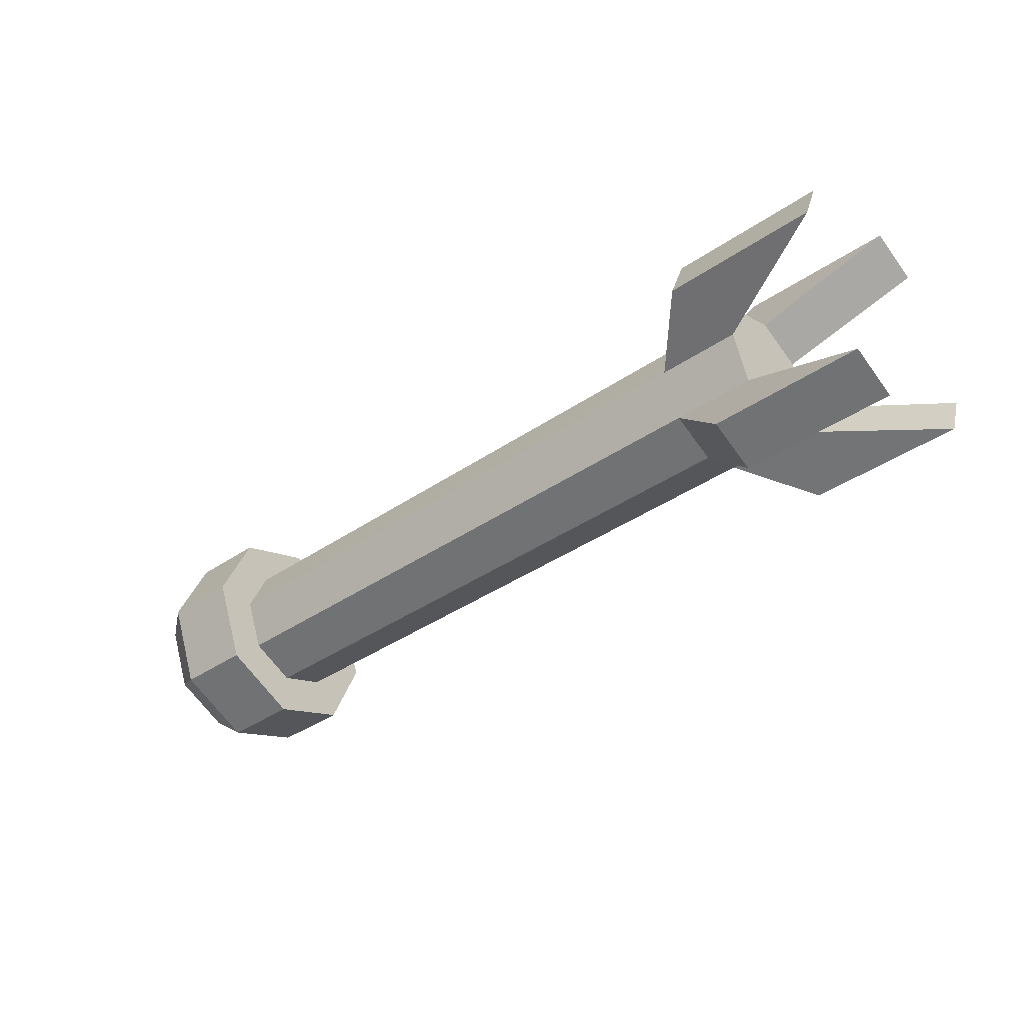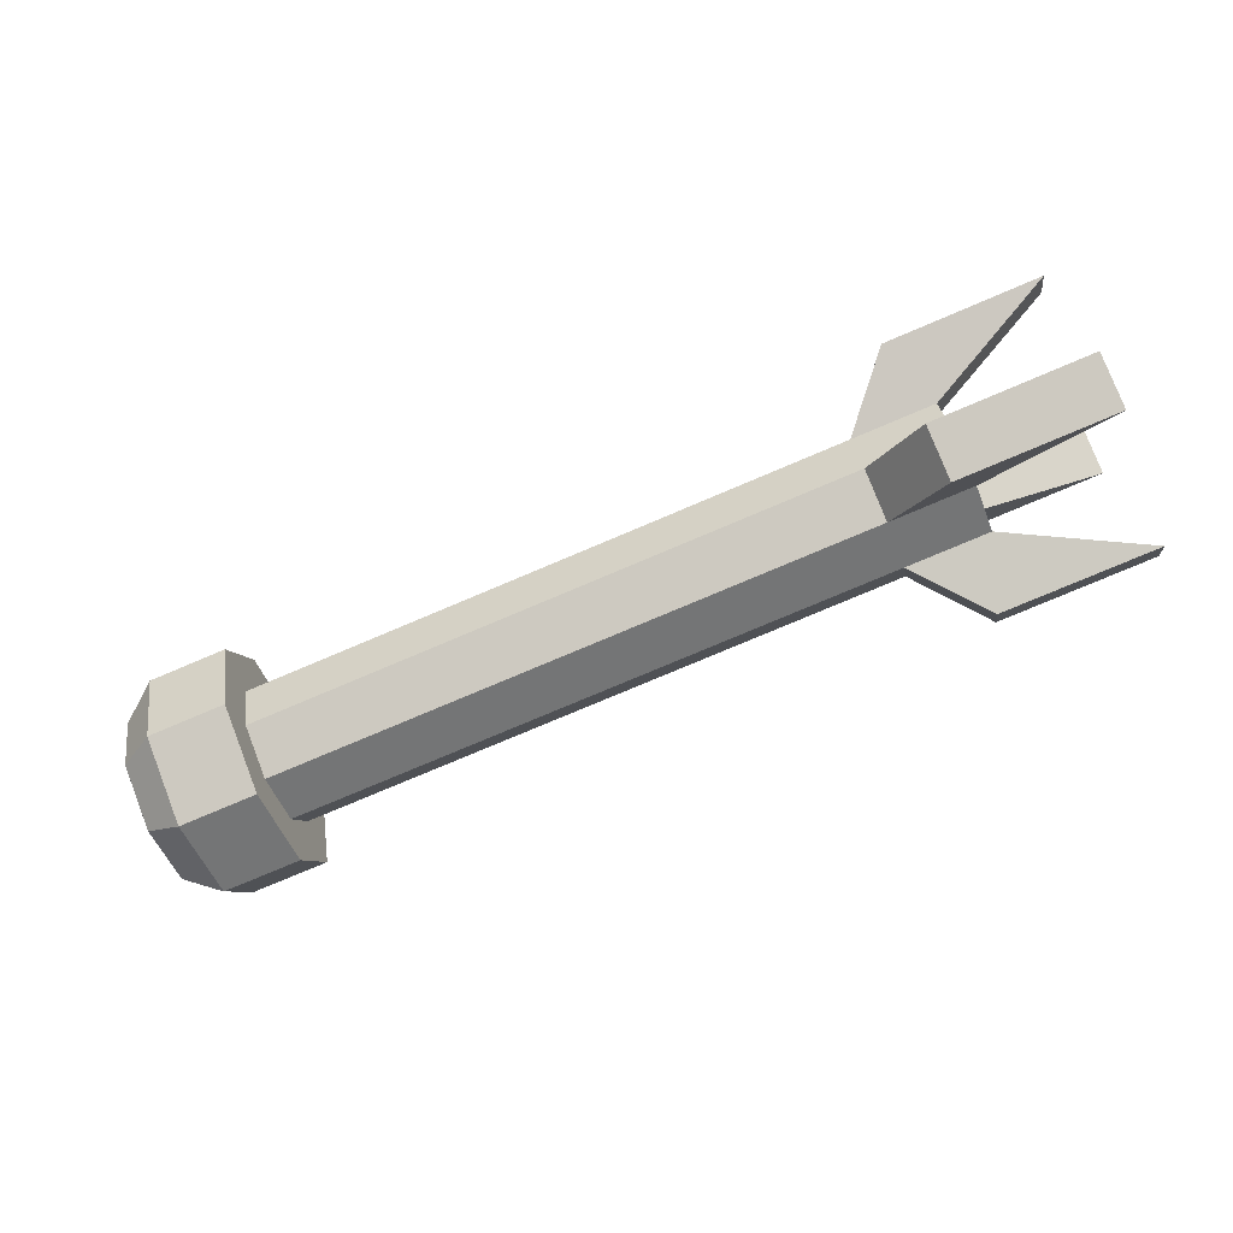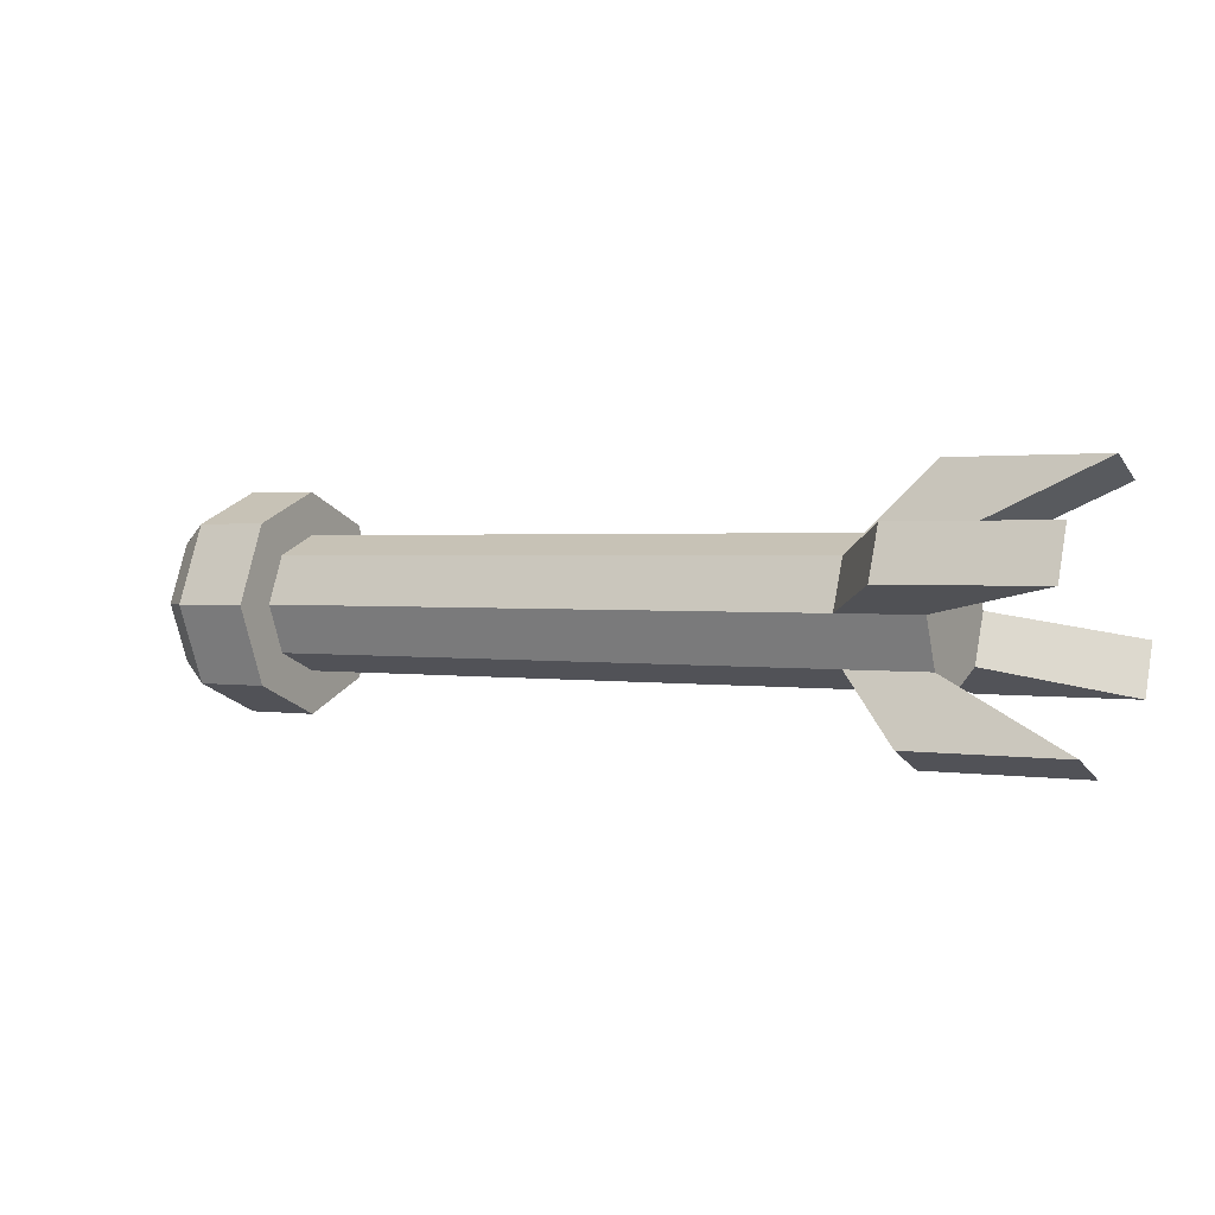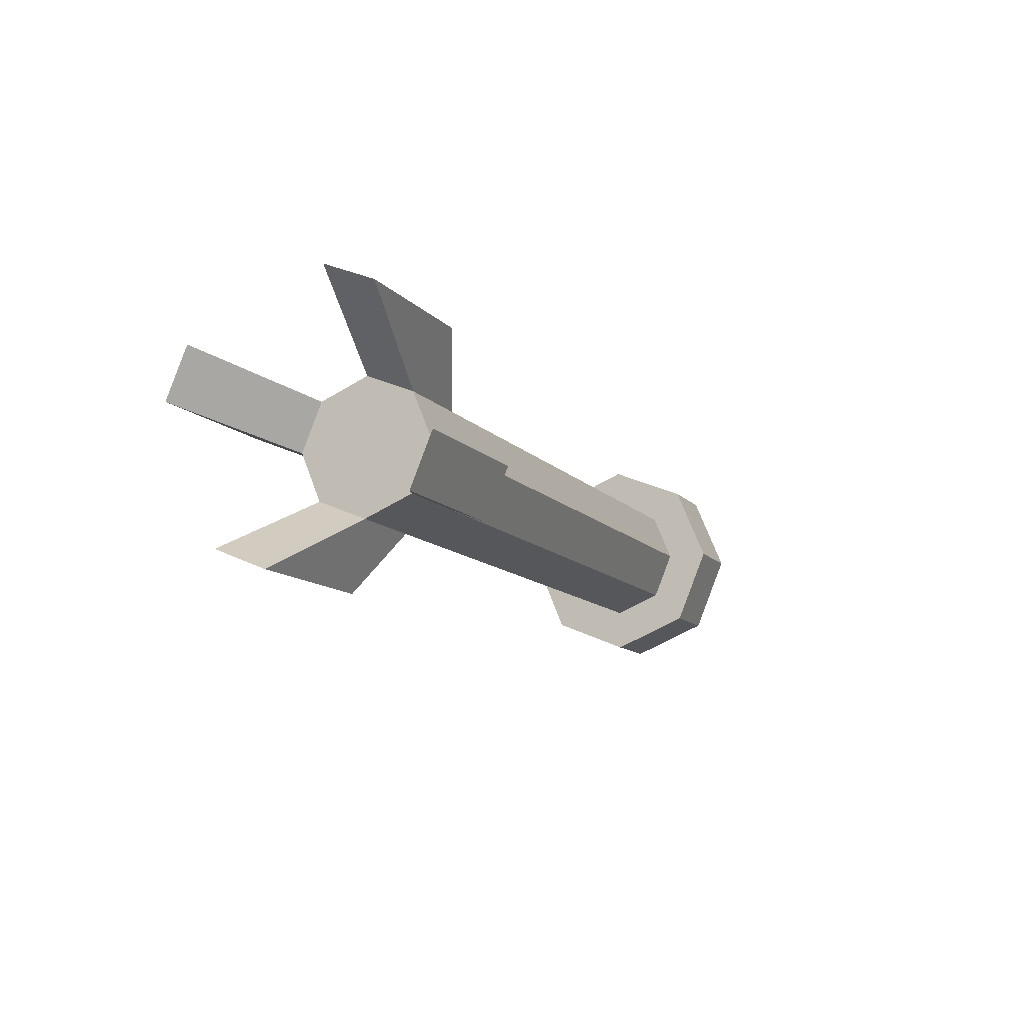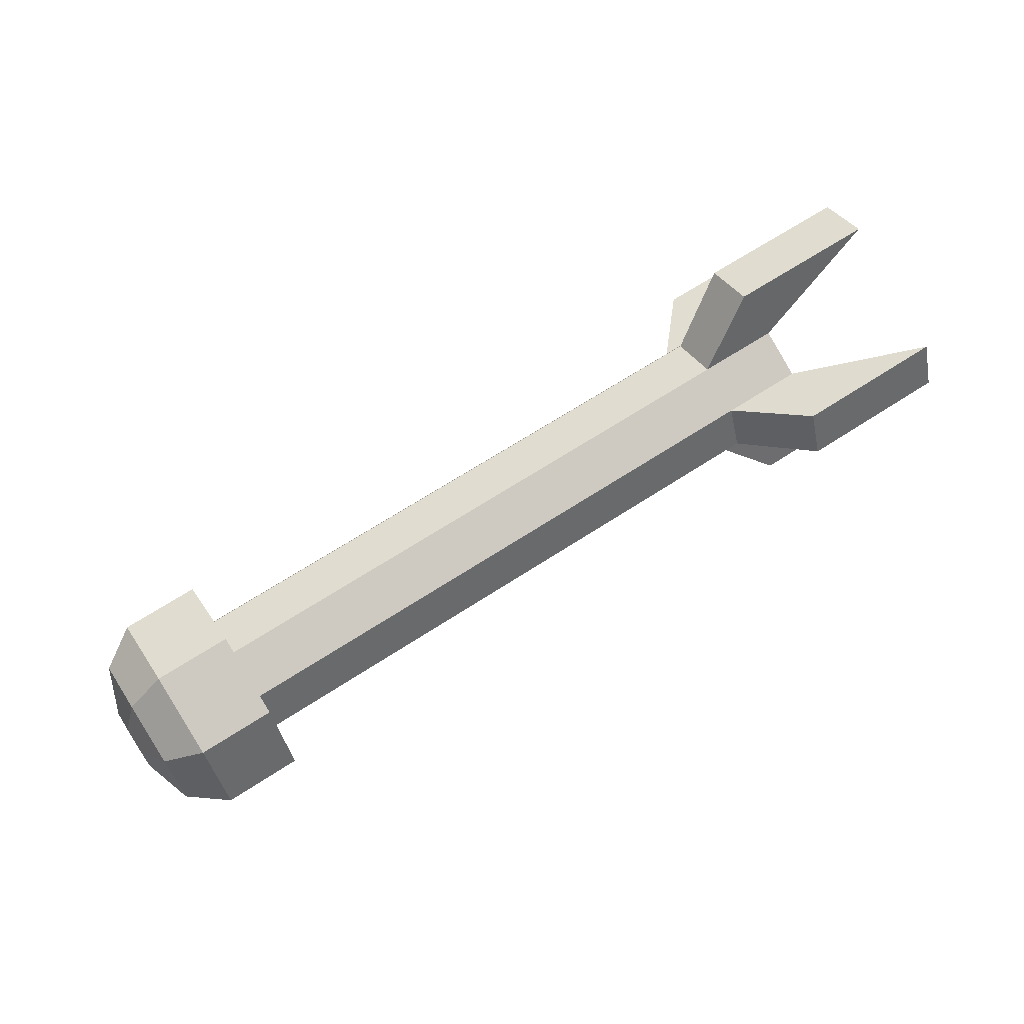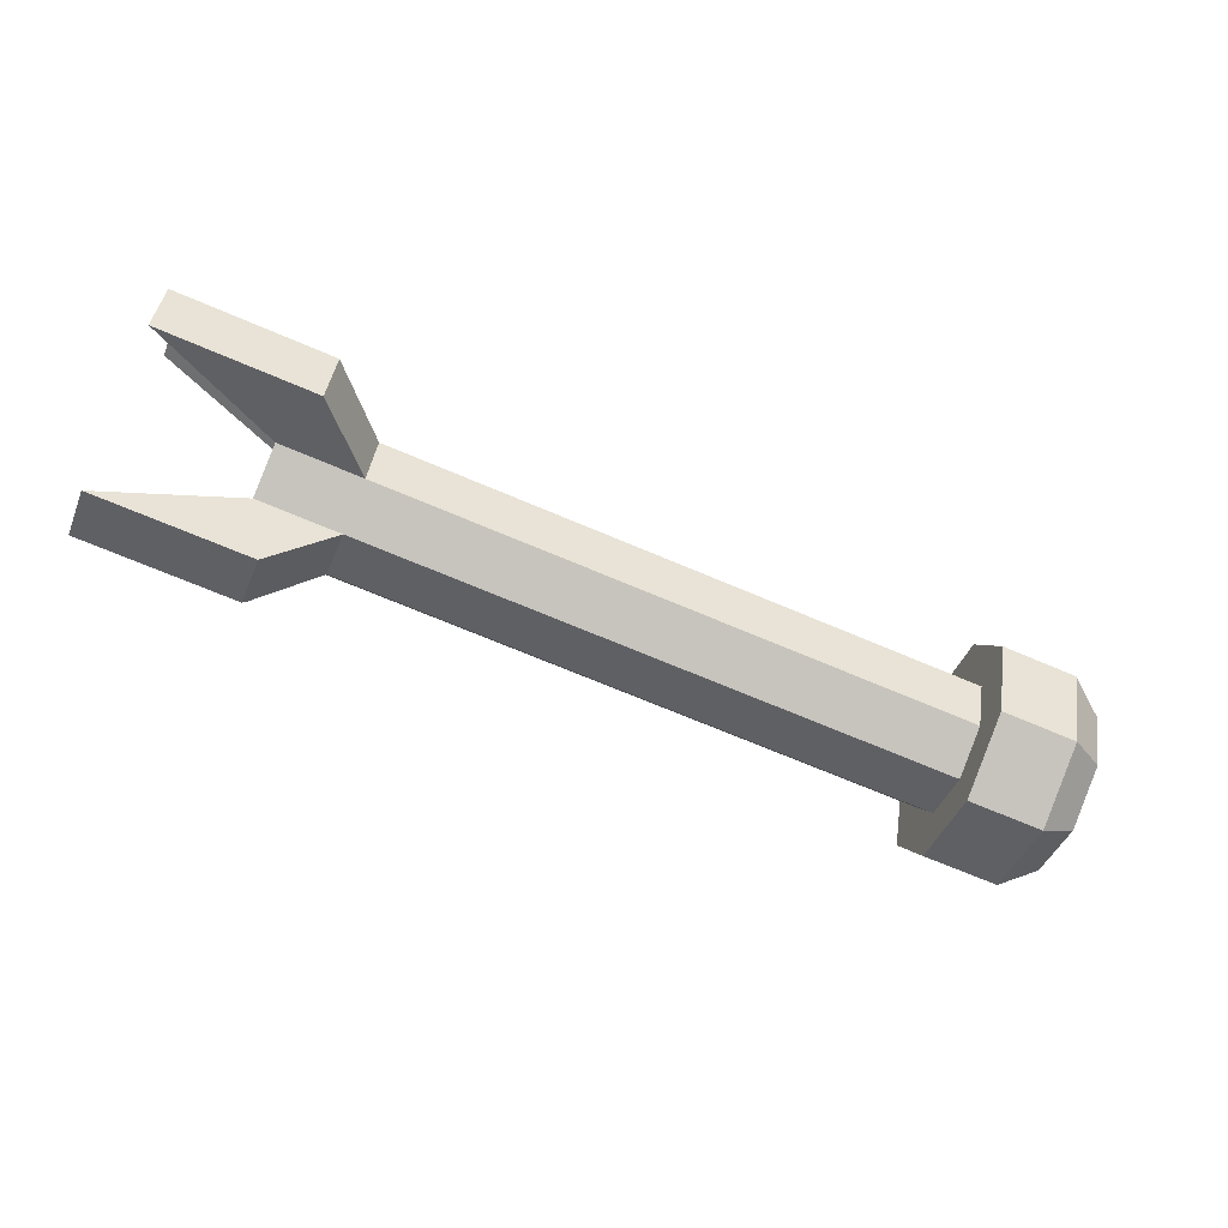
<metadata>
{"format":"obj","ext":"obj","renderer":"f3d","projection":"perspective","resolution":1024,"background":"white","views":[{"elev":-40.4,"azim":-140.2,"up":"+Z"},{"elev":-76.8,"azim":-157.0,"up":"+Y"},{"elev":1.5,"azim":-150.3,"up":"+Z"},{"elev":-11.2,"azim":-66.5,"up":"+Y"},{"elev":66.2,"azim":146.7,"up":"+Y"},{"elev":-68.7,"azim":-23.2,"up":"+Z"}]}
</metadata>
<code>
o javelin
v 0.8873 0 0.1976
v -0.8491 -0 0.1976
v 0.8873 -0.1397 0.1397
v -0.8491 -0.1397 0.1397
v 0.8873 -0.1976 -0
v -0.8491 -0.1976 0
v 0.8873 -0.1397 -0.1397
v -0.8491 -0.1397 -0.1397
v 0.8873 0 -0.1976
v -0.8491 -0 -0.1976
v 0.8873 0.1397 -0.1397
v -0.8491 0.1397 -0.1397
v 0.8873 0.1976 -0
v -0.8491 0.1976 0
v 0.8873 0.1397 0.1397
v -0.8491 0.1397 0.1397
v 0.8873 0 0.3243
v 0.8873 -0.2293 0.2293
v 0.8873 -0.3243 -0
v 0.8873 -0.2293 -0.2293
v 0.8873 0 -0.3243
v 0.8873 0.2293 -0.2293
v 0.8873 0.3243 -0
v 0.8873 0.2293 0.2293
v 1.108 0 0.3243
v 1.108 -0.2293 0.2293
v 1.108 -0.3243 -0
v 1.108 -0.2293 -0.2293
v 1.108 0 -0.3243
v 1.108 0.2293 -0.2293
v 1.108 0.3243 -0
v 1.108 0.2293 0.2293
v 1.214 0 0.241
v 1.214 -0.1704 0.1704
v 1.214 -0.241 -0
v 1.214 -0.1704 -0.1704
v 1.214 0 -0.241
v 1.214 0.1704 -0.1704
v 1.214 0.241 -0
v 1.214 0.1704 0.1704
v 1.26 0 0.09721
v 1.26 -0.06874 0.06874
v 1.26 -0.09721 -0
v 1.26 -0.06874 -0.06874
v 1.26 0 -0.09721
v 1.26 0.06874 -0.06874
v 1.26 0.09721 -0
v 1.26 0.06874 0.06874
v -1.09 -0 0.1976
v -1.09 -0.1397 0.1397
v -1.09 -0.1976 0
v -1.09 -0.1397 -0.1397
v -1.09 -0 -0.1976
v -1.09 0.1397 -0.1397
v -1.09 0.1976 0
v -1.09 0.1397 0.1397
v -1.019 -0.2209 0.325
v -1.019 -0.07363 0.386
v -1.019 -0.325 -0.2209
v -1.019 -0.386 -0.07363
v -1.019 0.2209 -0.325
v -1.019 0.07363 -0.386
v -1.019 0.325 0.2209
v -1.019 0.386 0.07363
v -1.471 -0.2209 0.325
v -1.471 -0.07363 0.386
v -1.471 -0.325 -0.2209
v -1.471 -0.386 -0.07363
v -1.471 0.2209 -0.325
v -1.471 0.07363 -0.386
v -1.471 0.325 0.2209
v -1.471 0.386 0.07363
f 1 4 3
f 4 5 3
f 6 7 5
f 8 9 7
f 10 11 9
f 12 13 11
f 12 55 14
f 13 16 15
f 16 1 15
f 7 19 5
f 17 32 24
f 13 22 11
f 9 20 7
f 15 23 13
f 3 19 18
f 11 21 9
f 1 24 15
f 1 18 17
f 28 35 27
f 23 30 22
f 21 28 20
f 19 26 18
f 24 31 23
f 22 29 21
f 19 28 27
f 18 25 17
f 38 47 46
f 26 33 25
f 25 40 32
f 30 39 38
f 29 36 28
f 27 34 26
f 32 39 31
f 30 37 29
f 44 46 48
f 37 44 36
f 35 42 34
f 40 47 39
f 38 45 37
f 35 44 43
f 33 42 41
f 40 41 48
f 55 53 51
f 10 52 53
f 16 64 63
f 4 51 6
f 55 71 72
f 16 49 2
f 50 57 65
f 56 63 71
f 64 71 63
f 61 70 69
f 58 65 57
f 59 68 67
f 51 60 6
f 10 61 12
f 50 66 49
f 49 58 2
f 54 61 69
f 6 59 8
f 55 64 14
f 2 57 4
f 51 67 68
f 52 59 67
f 53 62 10
f 53 69 70
f 1 2 4
f 4 6 5
f 6 8 7
f 8 10 9
f 10 12 11
f 12 14 13
f 12 54 55
f 13 14 16
f 16 2 1
f 7 20 19
f 17 25 32
f 13 23 22
f 9 21 20
f 15 24 23
f 3 5 19
f 11 22 21
f 1 17 24
f 1 3 18
f 28 36 35
f 23 31 30
f 21 29 28
f 19 27 26
f 24 32 31
f 22 30 29
f 19 20 28
f 18 26 25
f 38 39 47
f 26 34 33
f 25 33 40
f 30 31 39
f 29 37 36
f 27 35 34
f 32 40 39
f 30 38 37
f 48 41 42
f 42 43 44
f 44 45 46
f 46 47 48
f 48 42 44
f 37 45 44
f 35 43 42
f 40 48 47
f 38 46 45
f 35 36 44
f 33 34 42
f 40 33 41
f 51 50 49
f 49 56 55
f 55 54 53
f 53 52 51
f 51 49 55
f 10 8 52
f 16 14 64
f 4 50 51
f 55 56 71
f 16 56 49
f 50 4 57
f 56 16 63
f 64 72 71
f 61 62 70
f 58 66 65
f 59 60 68
f 51 68 60
f 10 62 61
f 50 65 66
f 49 66 58
f 54 12 61
f 6 60 59
f 55 72 64
f 2 58 57
f 51 52 67
f 52 8 59
f 53 70 62
f 53 54 69

</code>
